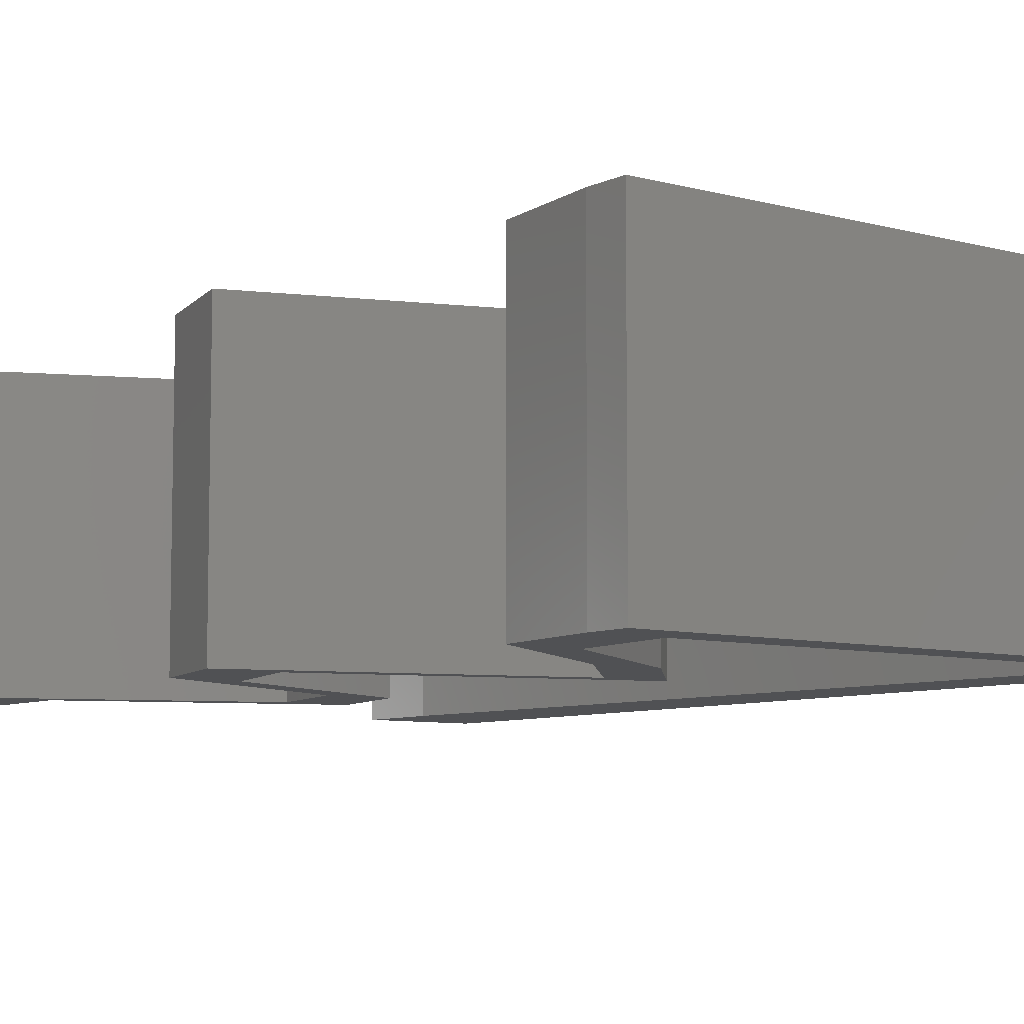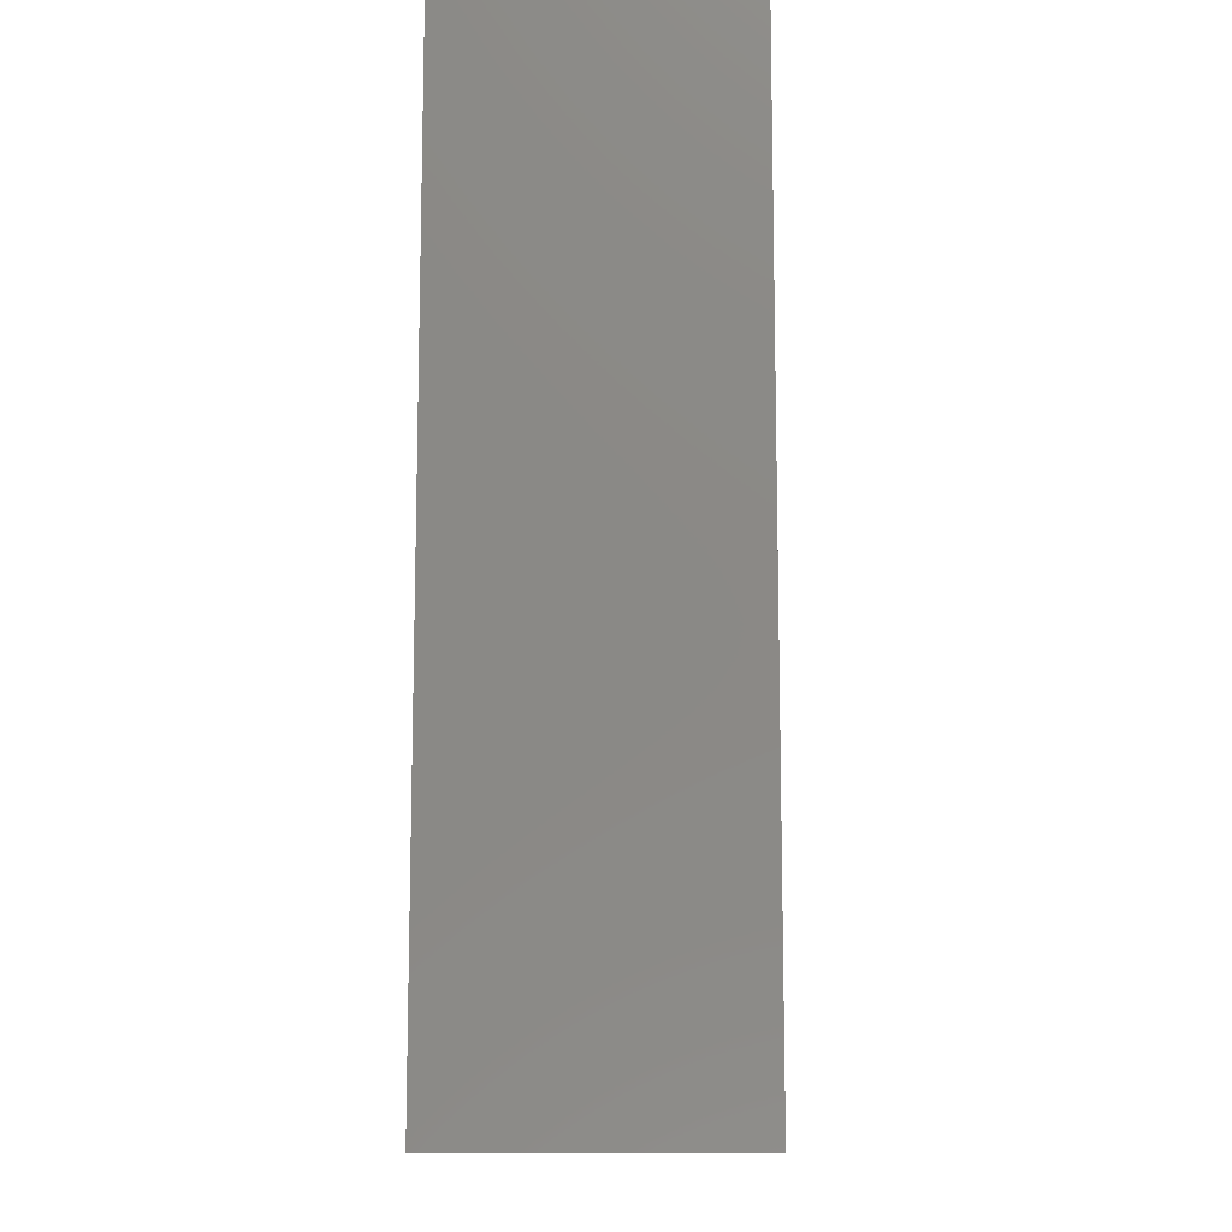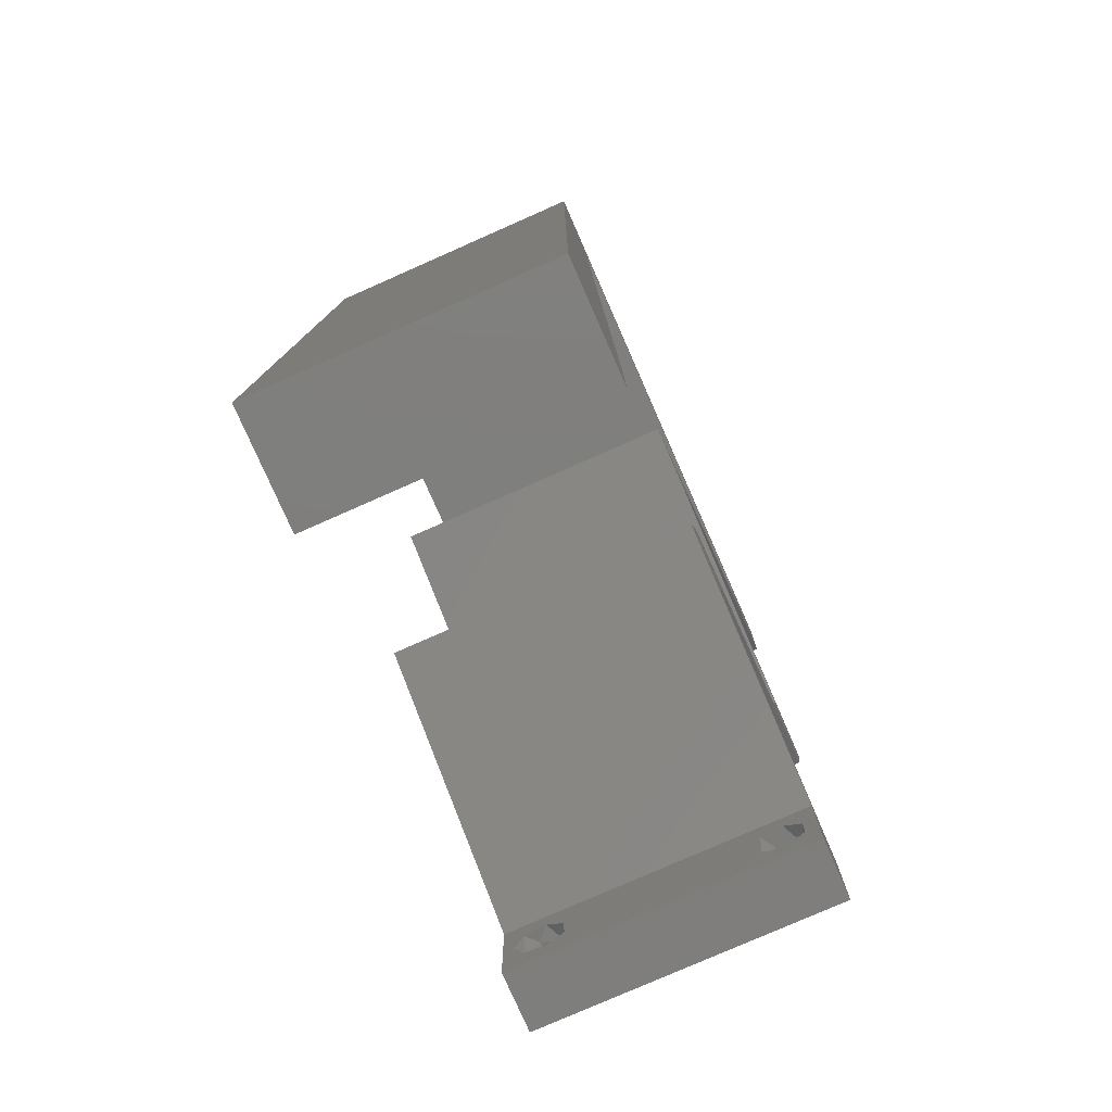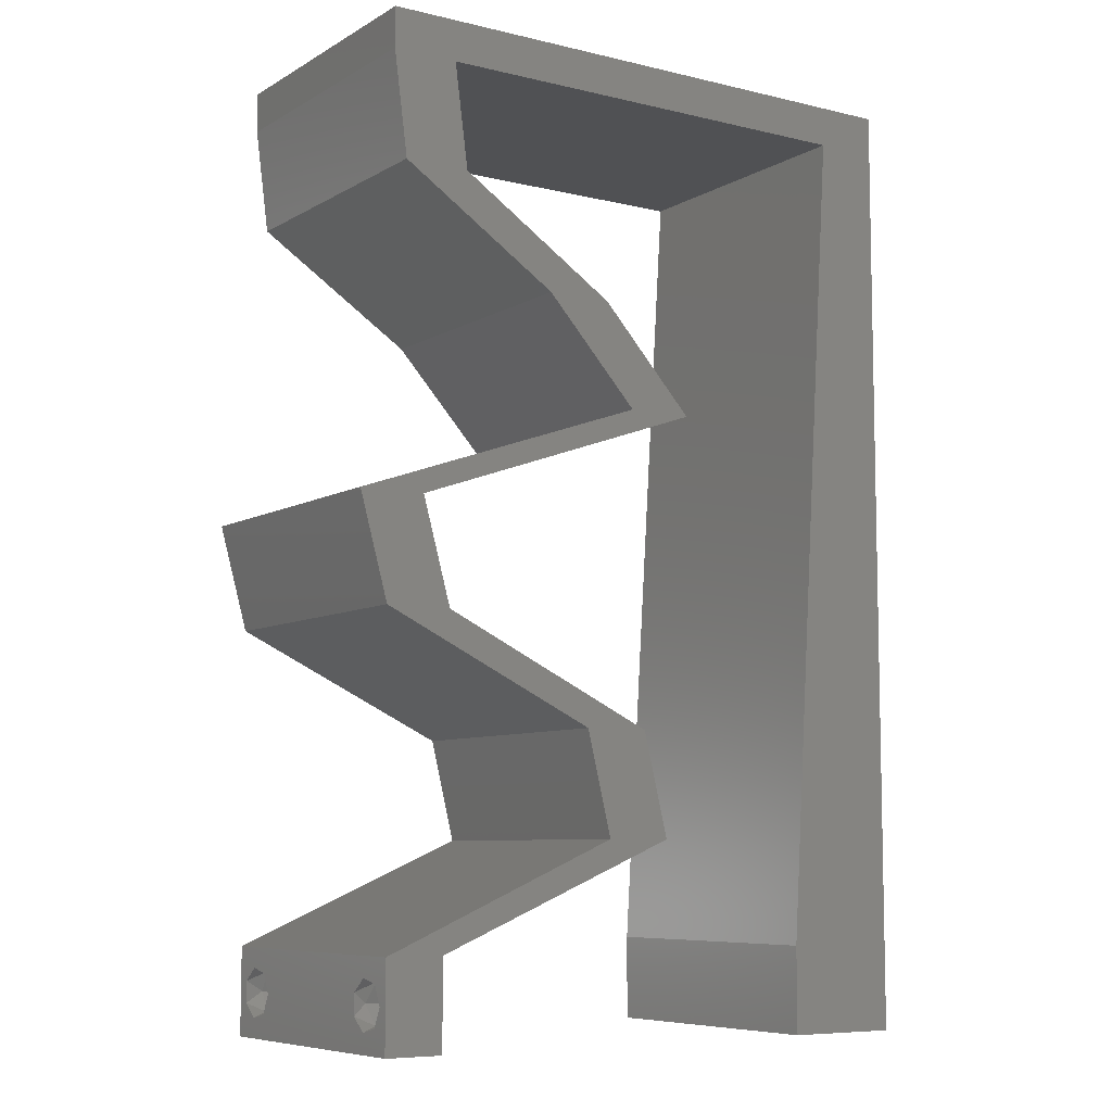
<metadata>
{"format":"stl","ext":"stl","renderer":"f3d","projection":"perspective","resolution":1024,"background":"white","views":[{"elev":-7.5,"azim":142.6,"up":"+Z"},{"elev":-11.4,"azim":-87.0,"up":"+Y"},{"elev":-78.5,"azim":-66.2,"up":"+Y"},{"elev":-7.7,"azim":146.5,"up":"+Y"}]}
</metadata>
<code>
# stl→obj: 259 verts, 522 faces
v 0.04 0 0.01
v 0.04 -0.006 0.01
v 0.04 -0.002262 0.003932
v 0.04 -0.003 0.0159
v 0.04 -0.001671 0.00134
v 0.04 0 0
v 0.04 -0.001343 0.002778
v 0.04 -0.004657 0.002778
v 0.04 -0.006 0
v 0.04 -0.004329 0.00134
v 0.04 -0.003 0.0007
v 0.04 -0.002262 0.01913
v 0.04 -0.001343 0.01798
v 0.04 0 0.02
v 0.04 -0.004657 0.01798
v 0.04 -0.003738 0.01913
v 0.04 -0.006 0.02
v 0.04 -0.001671 0.01654
v 0.04 -0.004329 0.01654
v 0.04 -0.003738 0.003932
v 0.036 -0.006 0.01
v 0.036 0 0.01
v 0.036 -0.002262 0.003932
v 0.036 -0.003 0.0159
v 0.036 -0.001343 0.002778
v 0.036 0 0
v 0.036 -0.001671 0.00134
v 0.036 -0.004329 0.00134
v 0.036 -0.006 0
v 0.036 -0.004657 0.002778
v 0.036 -0.003 0.0007
v 0.036 -0.003738 0.01913
v 0.036 -0.004657 0.01798
v 0.036 -0.006 0.02
v 0.036 -0.001343 0.01798
v 0.036 -0.002262 0.01913
v 0.036 0 0.02
v 0.036 -0.004329 0.01654
v 0.036 -0.001671 0.01654
v 0.036 -0.003738 0.003932
v 0 -0.006 0.02
v 0.008 -0.006 0.02
v 0.004 -0.003 0.02
v 0.008 0 0.02
v 0 0 0.02
v 0.00382 0.005861 0.02
v 0.006558 0.02289 0.02
v 0 0.024 0.02
v 0.003459 0.01758 0.02
v 0.03456 0.05007 0.02
v 0.03907 0.05007 0.02
v 0.03728 0.05364 0.02
v 0.007279 0.01144 0.02
v 0 0.012 0.02
v 0.03549 0.05722 0.02
v 0.04 0.05722 0.02
v 0.04 0.06 0.02
v 0.038 -0.003 0.02
v 0.004395 0.05722 0.02
v 0.01 0.06 0.02
v 0 0.06 0.02
v 0.03 0.06 0.02
v 0.02151 0.03576 0.02
v 0.017 0.03576 0.02
v 0.02731 0.03218 0.02
v 0.03181 0.03218 0.02
v 0.03761 0.02861 0.02
v 0.04212 0.02861 0.02
v 0.03566 0.02146 0.02
v 0.03267 0.01788 0.02
v 0.04017 0.02146 0.02
v 0.02816 0.01788 0.02
v 0.02066 0.0143 0.02
v 0.02517 0.0143 0.02
v 0.02746 0.003576 0.02
v 0.02344 0.007152 0.02
v 0.01893 0.007152 0.02
v 0.03172 0.003576 0.02
v 0.02513 0.05722 0.02
v 0.01476 0.05722 0.02
v 0.02 0.06 0.02
v 0 0.048 0.02
v 0.03356 0.04649 0.02
v 0.02806 0.04291 0.02
v 0.02355 0.04291 0.02
v 0.02905 0.04649 0.02
v 0.005116 0.04577 0.02
v 0.005837 0.03433 0.02
v 0 0.036 0.02
v 0 -0.006 0.01
v 0 -0.003 0.015
v 0 0 0.01
v 0 -0.006 0
v 0 -0.003 0.005
v 0 0 0
v 0.004 -0.006 0.015
v 0.008 -0.006 0.01
v 0.004 -0.006 0.005
v 0.008 -0.006 0
v 0 0.009 0.0114
v 0 0.06 0
v 0 0.051 0.0086
v 0 0.06 0.01
v 0 0.048 0
v 0 0.0415 0.009767
v 0 0.03 0.01
v 0 0.036 0
v 0 0.024 0
v 0 0.0185 0.01023
v 0 0.012 0
v 0 0.005337 0.005128
v 0 0.05466 0.01487
v 0.004 -0.003 0
v 0.008 0 0
v 0.00382 0.005861 0
v 0.006558 0.02289 0
v 0.003459 0.01758 0
v 0.03456 0.05007 0
v 0.03728 0.05364 0
v 0.03907 0.05007 0
v 0.007279 0.01144 0
v 0.03549 0.05722 0
v 0.04 0.06 0
v 0.04 0.05722 0
v 0.038 -0.003 0
v 0.01 0.06 0
v 0.004395 0.05722 0
v 0.03 0.06 0
v 0.03356 0.04649 0
v 0.02151 0.03576 0
v 0.02731 0.03218 0
v 0.017 0.03576 0
v 0.03181 0.03218 0
v 0.03761 0.02861 0
v 0.04212 0.02861 0
v 0.03566 0.02146 0
v 0.04017 0.02146 0
v 0.03267 0.01788 0
v 0.02816 0.01788 0
v 0.02517 0.0143 0
v 0.02066 0.0143 0
v 0.02746 0.003576 0
v 0.01893 0.007152 0
v 0.02344 0.007152 0
v 0.03172 0.003576 0
v 0.02513 0.05722 0
v 0.01476 0.05722 0
v 0.02 0.06 0
v 0.02806 0.04291 0
v 0.02355 0.04291 0
v 0.02905 0.04649 0
v 0.005116 0.04577 0
v 0.005837 0.03433 0
v 0.008 0 0.01
v 0.008 -0.003 0.015
v 0.008 -0.003 0.005
v 0.015 0.06 0.01134
v 0.025 0.06 0.008977
v 0.006575 0.06 0.007337
v 0.03344 0.06 0.01273
v 0.04 0.06 0.01
v 0.03407 0.06 0.005945
v 0.005798 0.06 0.01422
v 0.04 0.05722 0.01
v 0.03953 0.05364 0.015
v 0.03907 0.05007 0.01
v 0.03953 0.05364 0.005
v 0.02806 0.04291 0.01
v 0.02478 0.03934 0.015
v 0.02151 0.03576 0.01
v 0.02478 0.03934 0.005
v 0.04212 0.02861 0.01
v 0.03419 0.03136 0.01179
v 0.02834 0.03339 0.006942
v 0.03697 0.0304 0.005
v 0.02747 0.03369 0.01375
v 0.04114 0.02503 0.015
v 0.04017 0.02146 0.01
v 0.04114 0.02503 0.005
v 0.03328 0.01817 0.007887
v 0.02517 0.0143 0.01
v 0.03038 0.01679 0.01426
v 0.03536 0.01916 0.01434
v 0.0243 0.01073 0.015
v 0.02344 0.007152 0.01
v 0.0243 0.01073 0.005
v 0.03036 0.004163 0.007733
v 0.03427 0.002473 0.01344
v 0.03571 0.001854 0.005226
v 0.02865 0.004903 0.01423
v 0.02906 0.002907 0.007679
v 0.01893 0.007152 0.01
v 0.02524 0.004507 0.0132
v 0.03081 0.002173 0.01422
v 0.0232 0.005364 0.005
v 0.01979 0.01073 0.015
v 0.02066 0.0143 0.01
v 0.01979 0.01073 0.005
v 0.02877 0.01817 0.007887
v 0.03566 0.02146 0.01
v 0.02587 0.01679 0.01426
v 0.03085 0.01916 0.01434
v 0.03664 0.02503 0.015
v 0.03761 0.02861 0.01
v 0.03664 0.02503 0.005
v 0.017 0.03576 0.01
v 0.02493 0.03301 0.01179
v 0.03078 0.03098 0.006942
v 0.02215 0.03397 0.005
v 0.03165 0.03068 0.01375
v 0.02027 0.03934 0.015
v 0.02355 0.04291 0.01
v 0.02027 0.03934 0.005
v 0.03456 0.05007 0.01
v 0.03502 0.05364 0.015
v 0.03549 0.05722 0.01
v 0.03502 0.05364 0.005
v 0.01994 0.05722 0.008977
v 0.01146 0.05722 0.01247
v 0.02843 0.05722 0.01247
v 0.004395 0.05722 0.01
v 0.02959 0.05722 0.005658
v 0.0103 0.05722 0.005658
v 0.007459 0.00859 0.01171
v 0.004937 0.04863 0.01171
v 0.006198 0.02861 0.01002
v 0.005507 0.03957 0.01029
v 0.006889 0.01764 0.01029
v 0.004739 0.05177 0.005
v 0.0385 -0.002262 0.01607
v 0.03873 -0.003738 0.01607
v 0.03726 -0.003758 0.01608
v 0.03712 -0.002262 0.01607
v 0.03727 -0.004657 0.01722
v 0.03873 -0.004329 0.01866
v 0.03875 -0.004657 0.01722
v 0.03727 -0.003 0.0193
v 0.03875 -0.003 0.0193
v 0.03873 -0.001671 0.01866
v 0.03727 -0.001343 0.01722
v 0.03875 -0.001343 0.01722
v 0.03725 -0.004329 0.01866
v 0.03725 -0.001671 0.01866
v 0.0385 -0.002262 0.0008684
v 0.03873 -0.003738 0.0008684
v 0.03726 -0.003758 0.0008785
v 0.03712 -0.002262 0.0008684
v 0.03727 -0.004657 0.002022
v 0.03873 -0.004329 0.00346
v 0.03875 -0.004657 0.002022
v 0.03725 -0.004329 0.00346
v 0.03727 -0.001671 0.00346
v 0.03875 -0.001671 0.00346
v 0.03802 -0.003011 0.0041
v 0.03915 -0.003 0.0041
v 0.03686 -0.002995 0.0041
v 0.03798 -0.00134 0.002033
v 0.03687 -0.001344 0.002017
v 0.03914 -0.001343 0.00202
f 1 2 3
f 1 4 2
f 5 6 7
f 8 9 10
f 9 11 10
f 5 11 6
f 12 13 14
f 15 16 17
f 17 12 14
f 16 12 17
f 9 6 11
f 8 2 9
f 14 18 1
f 13 18 14
f 2 19 17
f 19 15 17
f 6 1 7
f 1 18 4
f 4 19 2
f 7 1 3
f 20 2 8
f 3 2 20
f 21 22 23
f 24 22 21
f 25 26 27
f 28 29 30
f 31 29 28
f 27 26 31
f 32 33 34
f 35 36 37
f 36 34 37
f 34 33 38
f 32 34 36
f 37 39 35
f 26 29 31
f 30 29 21
f 34 38 21
f 37 22 39
f 22 26 25
f 21 38 24
f 39 22 24
f 21 40 30
f 23 40 21
f 23 22 25
f 41 42 43
f 44 45 43
f 45 44 46
f 47 48 49
f 50 51 52
f 53 54 46
f 55 56 57
f 56 55 52
f 54 53 49
f 34 17 58
f 42 44 43
f 45 41 43
f 14 37 58
f 54 45 46
f 59 60 61
f 62 55 57
f 51 56 52
f 63 64 65
f 65 66 63
f 67 68 66
f 69 70 71
f 72 73 74
f 70 72 74
f 75 76 77
f 75 78 76
f 17 14 58
f 14 78 37
f 37 34 58
f 78 75 37
f 70 69 72
f 66 65 67
f 55 50 52
f 62 79 55
f 60 59 80
f 44 53 46
f 48 54 49
f 81 60 80
f 62 81 79
f 79 81 80
f 53 47 49
f 82 59 61
f 51 50 83
f 84 85 63
f 85 84 86
f 84 83 86
f 85 64 63
f 68 67 71
f 67 69 71
f 73 76 74
f 76 73 77
f 83 50 86
f 59 82 87
f 88 89 48
f 47 88 48
f 82 89 87
f 89 88 87
f 90 91 92
f 45 91 41
f 93 94 95
f 92 94 90
f 41 91 90
f 92 91 45
f 90 94 93
f 95 94 92
f 42 96 97
f 90 96 41
f 93 98 90
f 97 98 99
f 41 96 42
f 97 96 90
f 99 98 93
f 90 98 97
f 45 100 92
f 101 102 103
f 104 102 101
f 54 100 45
f 105 106 89
f 107 106 105
f 107 105 104
f 89 106 48
f 108 106 107
f 109 106 108
f 48 109 54
f 82 105 89
f 110 109 108
f 48 106 109
f 95 111 110
f 61 112 82
f 82 102 105
f 110 100 109
f 110 111 100
f 82 112 102
f 109 100 54
f 105 102 104
f 103 112 61
f 92 111 95
f 100 111 92
f 102 112 103
f 93 113 99
f 114 113 95
f 95 115 114
f 116 117 108
f 118 119 120
f 121 115 110
f 122 123 124
f 124 119 122
f 110 117 121
f 29 125 9
f 99 113 114
f 95 113 93
f 6 125 26
f 110 115 95
f 101 126 127
f 128 123 122
f 120 119 124
f 118 120 129
f 130 131 132
f 131 130 133
f 134 133 135
f 136 137 138
f 139 140 141
f 138 140 139
f 142 143 144
f 142 144 145
f 9 125 6
f 6 26 145
f 26 125 29
f 145 26 142
f 138 139 136
f 133 134 131
f 122 119 118
f 128 122 146
f 126 147 127
f 114 115 121
f 108 117 110
f 148 147 126
f 128 146 148
f 146 147 148
f 121 117 116
f 127 104 101
f 149 130 150
f 150 151 149
f 149 151 129
f 150 130 132
f 135 137 134
f 134 137 136
f 140 144 141
f 144 143 141
f 129 151 118
f 127 152 104
f 107 153 108
f 153 116 108
f 104 152 107
f 152 153 107
f 154 155 97
f 42 155 44
f 114 156 99
f 97 156 154
f 44 155 154
f 97 155 42
f 99 156 97
f 154 156 114
f 126 157 148
f 62 158 81
f 157 158 148
f 81 158 157
f 126 159 157
f 62 160 158
f 148 158 128
f 81 157 60
f 101 159 126
f 103 159 101
f 57 160 62
f 161 160 57
f 158 162 128
f 157 163 60
f 160 162 158
f 159 163 157
f 128 162 123
f 123 162 161
f 61 163 103
f 60 163 61
f 103 163 159
f 161 162 160
f 161 57 56
f 164 161 56
f 124 123 161
f 124 161 164
f 51 165 56
f 164 165 166
f 166 167 164
f 124 167 120
f 56 165 164
f 166 165 51
f 164 167 124
f 120 167 166
f 168 166 83
f 129 166 168
f 166 51 83
f 83 84 168
f 129 120 166
f 168 149 129
f 84 169 168
f 170 169 63
f 168 171 149
f 130 171 170
f 63 169 84
f 149 171 130
f 168 169 170
f 170 171 168
f 172 173 68
f 68 173 66
f 130 174 133
f 170 174 130
f 133 175 135
f 66 176 63
f 135 175 172
f 63 176 170
f 175 174 173
f 173 174 176
f 133 174 175
f 66 173 176
f 172 175 173
f 176 174 170
f 68 177 172
f 178 177 71
f 172 179 135
f 137 179 178
f 71 177 68
f 172 177 178
f 135 179 137
f 178 179 172
f 138 180 140
f 140 180 181
f 137 180 138
f 178 180 137
f 181 182 74
f 71 183 178
f 74 182 70
f 180 182 181
f 70 183 71
f 183 180 178
f 183 182 180
f 70 182 183
f 181 184 185
f 76 184 74
f 140 186 144
f 185 186 181
f 74 184 181
f 185 184 76
f 181 186 140
f 144 186 185
f 144 187 145
f 185 187 144
f 1 188 14
f 14 188 78
f 6 189 1
f 76 190 185
f 145 189 6
f 78 190 76
f 188 189 187
f 1 189 188
f 190 188 187
f 190 187 185
f 187 189 145
f 78 188 190
f 2 17 34
f 21 2 34
f 29 9 2
f 29 2 21
f 26 191 142
f 22 191 26
f 192 193 77
f 77 193 75
f 37 194 22
f 143 195 192
f 142 195 143
f 75 194 37
f 192 195 193
f 193 195 191
f 194 191 22
f 191 195 142
f 194 193 191
f 75 193 194
f 73 196 77
f 192 196 197
f 197 198 192
f 143 198 141
f 77 196 192
f 197 196 73
f 192 198 143
f 141 198 197
f 141 199 139
f 197 199 141
f 139 199 136
f 136 199 200
f 73 201 197
f 200 202 69
f 72 201 73
f 197 201 199
f 69 202 72
f 200 199 202
f 199 201 202
f 202 201 72
f 69 203 200
f 204 203 67
f 200 205 136
f 134 205 204
f 67 203 69
f 200 203 204
f 136 205 134
f 204 205 200
f 206 207 64
f 64 207 65
f 134 208 131
f 204 208 134
f 131 209 132
f 65 210 67
f 132 209 206
f 67 210 204
f 209 208 207
f 207 208 210
f 131 208 209
f 65 207 210
f 206 209 207
f 210 208 204
f 64 211 206
f 212 211 85
f 206 213 132
f 150 213 212
f 85 211 64
f 132 213 150
f 206 211 212
f 212 213 206
f 214 212 86
f 151 212 214
f 212 85 86
f 86 50 214
f 151 150 212
f 118 151 214
f 55 215 50
f 214 215 216
f 118 217 122
f 216 217 214
f 50 215 214
f 216 215 55
f 214 217 118
f 122 217 216
f 80 218 79
f 80 219 218
f 218 220 79
f 146 218 147
f 55 220 216
f 221 219 59
f 79 220 55
f 59 219 80
f 146 222 218
f 218 223 147
f 218 222 220
f 219 223 218
f 122 222 146
f 147 223 127
f 127 223 221
f 216 222 122
f 221 223 219
f 220 222 216
f 121 224 114
f 59 225 221
f 154 224 44
f 87 225 59
f 44 224 53
f 153 226 116
f 88 227 87
f 53 228 47
f 226 228 116
f 226 227 88
f 153 227 226
f 47 228 226
f 116 228 121
f 47 226 88
f 152 227 153
f 152 229 225
f 228 224 121
f 152 225 227
f 127 229 152
f 227 225 87
f 53 224 228
f 221 229 127
f 225 229 221
f 114 224 154
f 24 4 230
f 4 24 231
f 231 24 232
f 24 230 233
f 234 235 236
f 235 237 238
f 239 240 241
f 237 239 238
f 235 234 242
f 237 235 242
f 239 237 243
f 240 239 243
f 231 234 236
f 234 231 232
f 240 230 241
f 230 240 233
f 16 15 235
f 13 12 239
f 38 33 234
f 32 36 237
f 35 39 240
f 16 235 238
f 235 15 236
f 13 239 241
f 239 12 238
f 234 33 242
f 35 240 243
f 237 36 243
f 32 237 242
f 15 19 236
f 18 13 241
f 12 16 238
f 33 32 242
f 36 35 243
f 230 18 241
f 19 4 231
f 19 231 236
f 38 234 232
f 240 39 233
f 4 18 230
f 39 24 233
f 24 38 232
f 31 11 244
f 11 31 245
f 245 31 246
f 31 244 247
f 248 249 250
f 249 248 251
f 245 248 250
f 252 253 254
f 248 245 246
f 254 253 255
f 252 254 256
f 247 257 258
f 244 257 247
f 249 251 254
f 20 8 249
f 28 30 248
f 23 25 252
f 249 8 250
f 248 30 251
f 8 10 250
f 7 3 253
f 30 40 251
f 10 11 245
f 10 245 250
f 253 252 257
f 244 5 259
f 249 254 255
f 257 244 259
f 28 248 246
f 254 251 256
f 20 249 255
f 23 252 256
f 251 40 256
f 253 3 255
f 252 25 258
f 7 253 259
f 11 5 244
f 257 252 258
f 27 31 247
f 253 257 259
f 27 247 258
f 40 23 256
f 3 20 255
f 25 27 258
f 5 7 259
f 31 28 246

</code>
